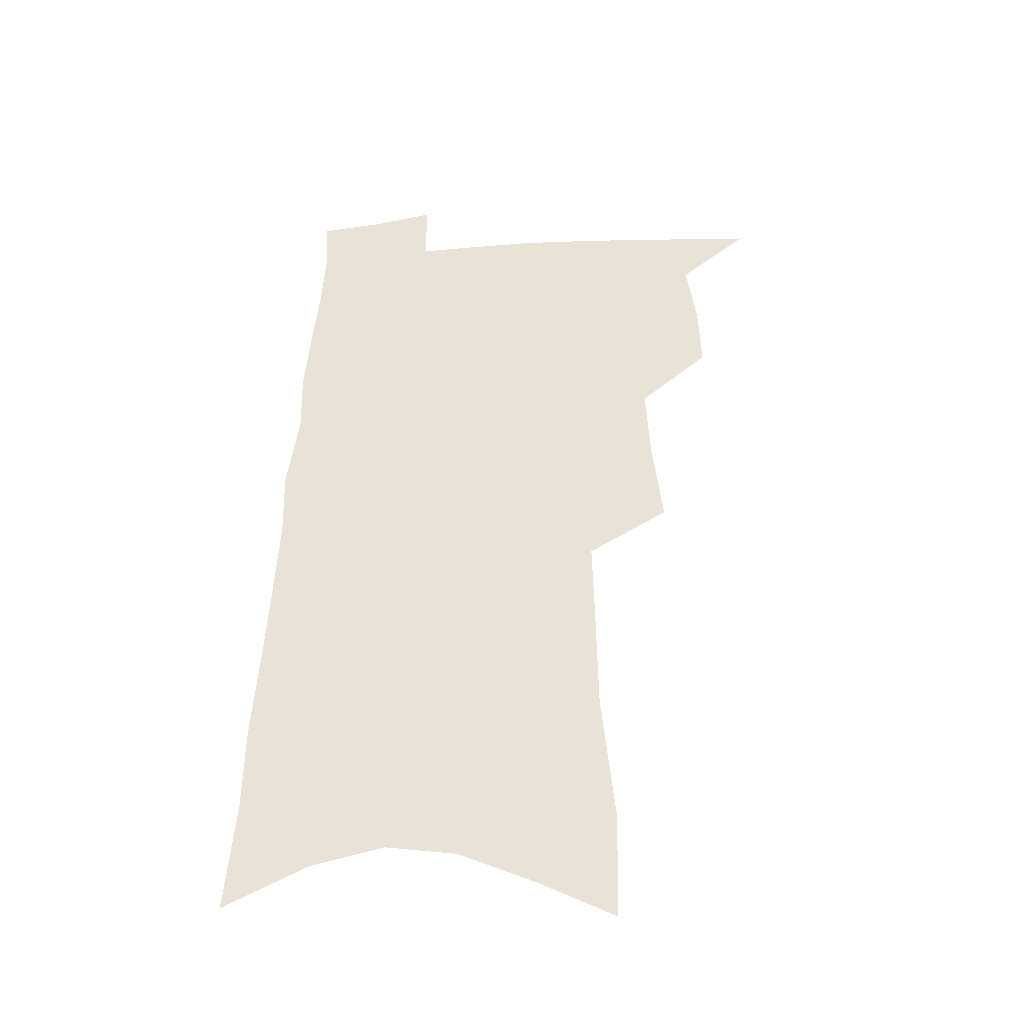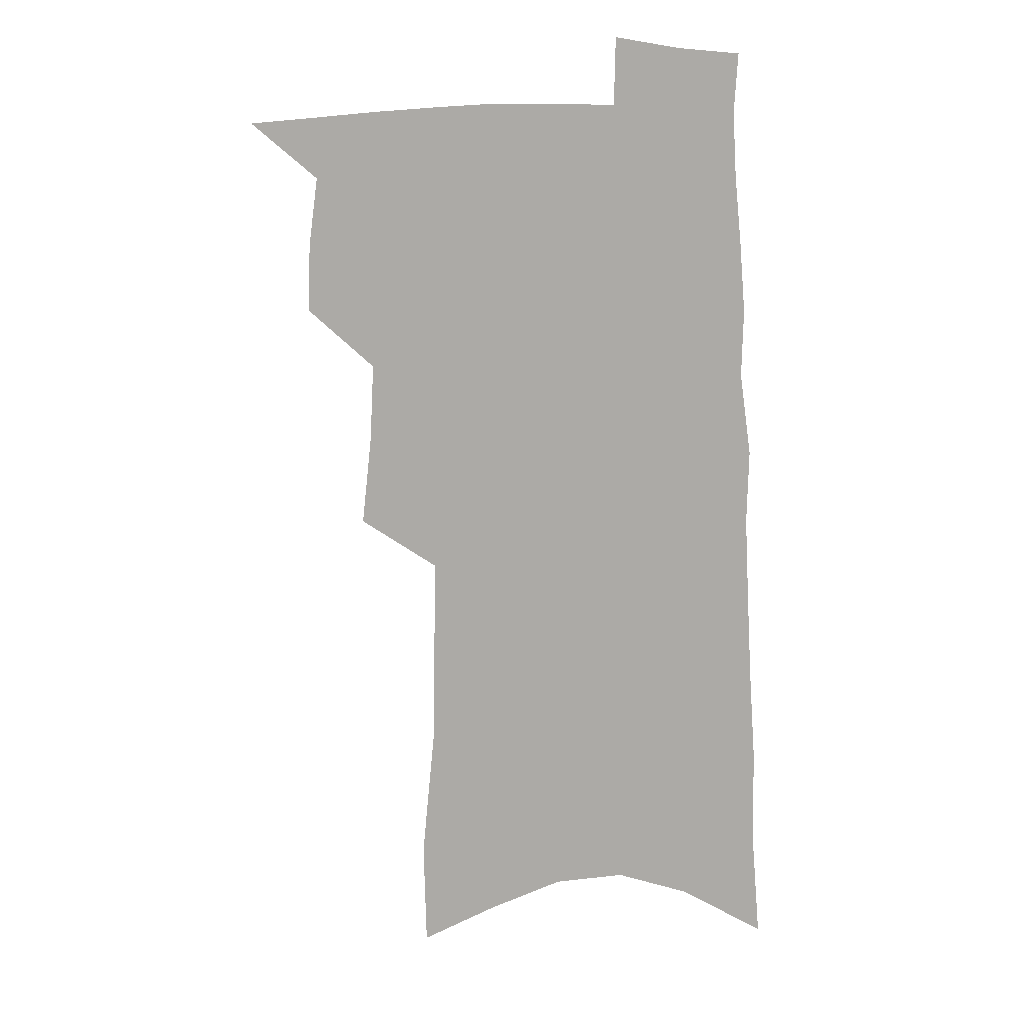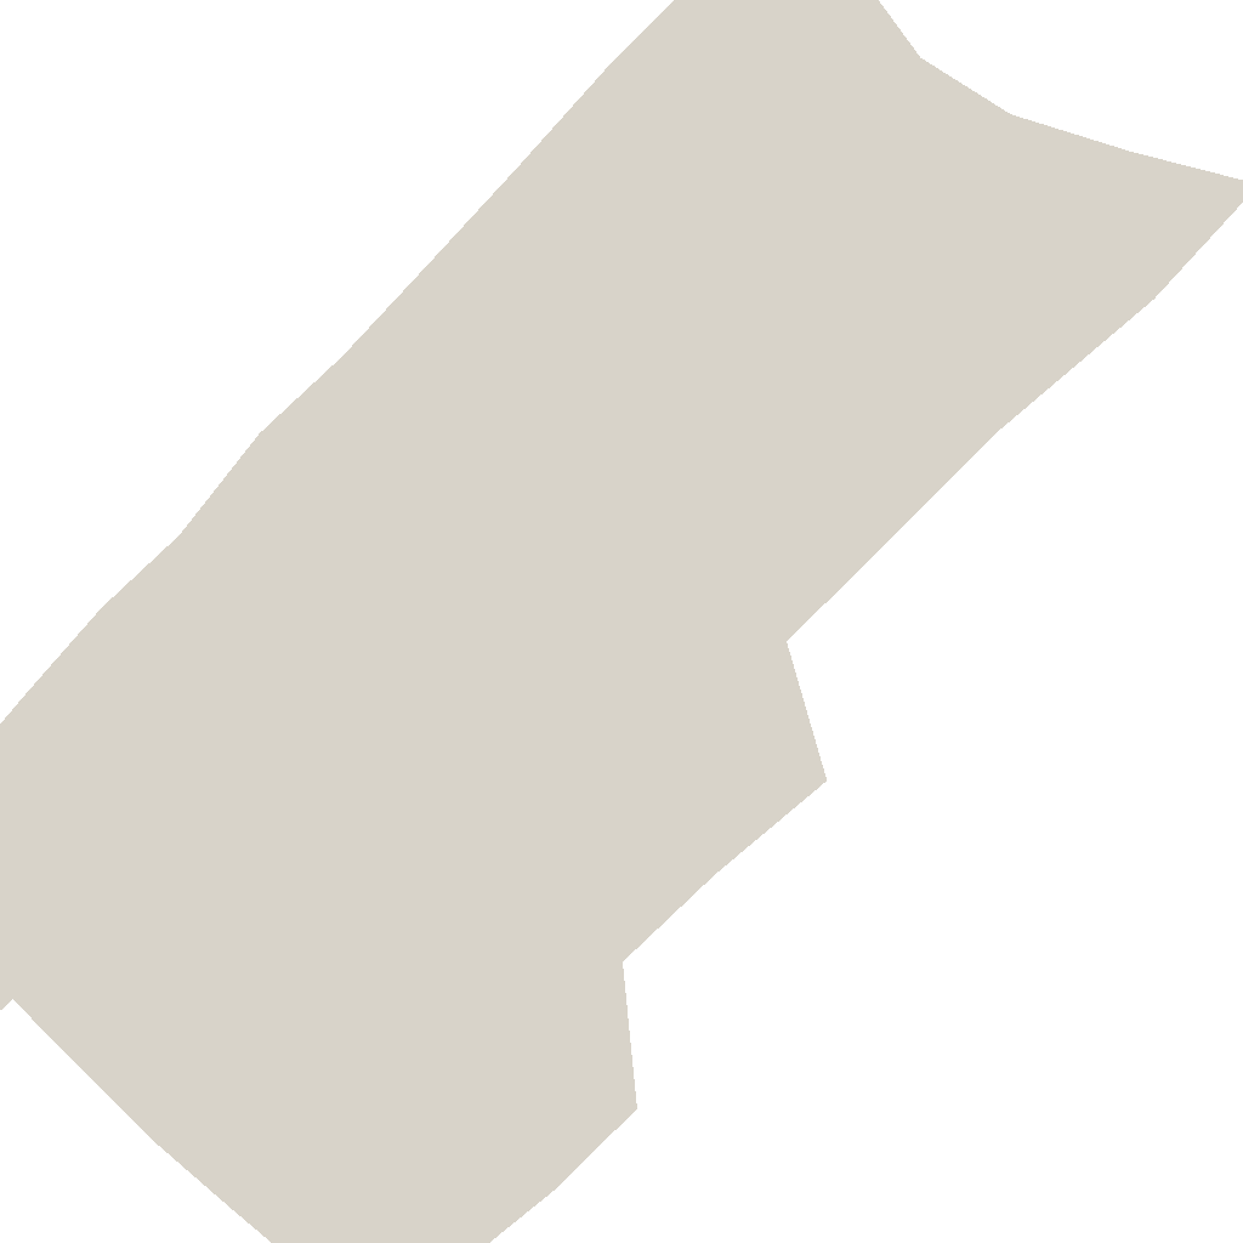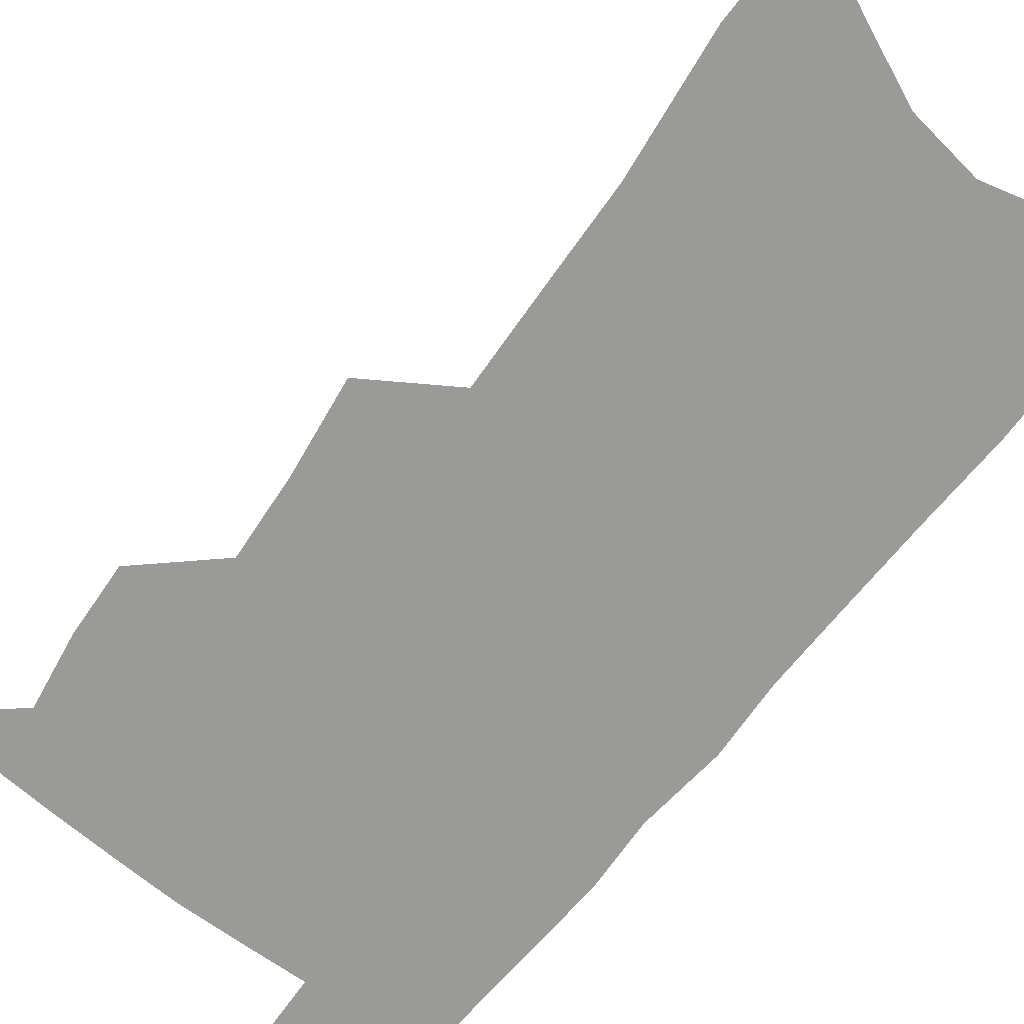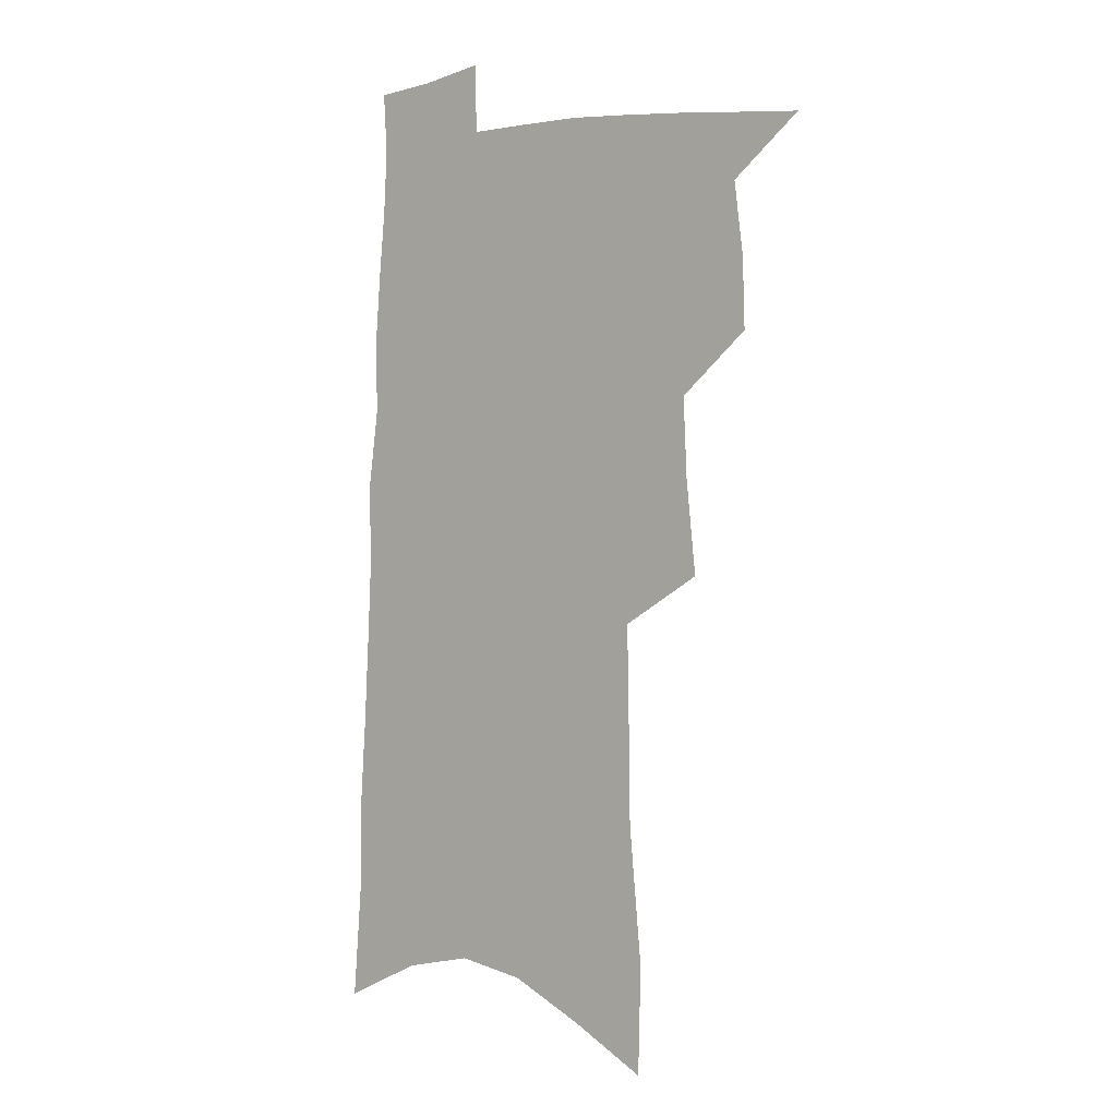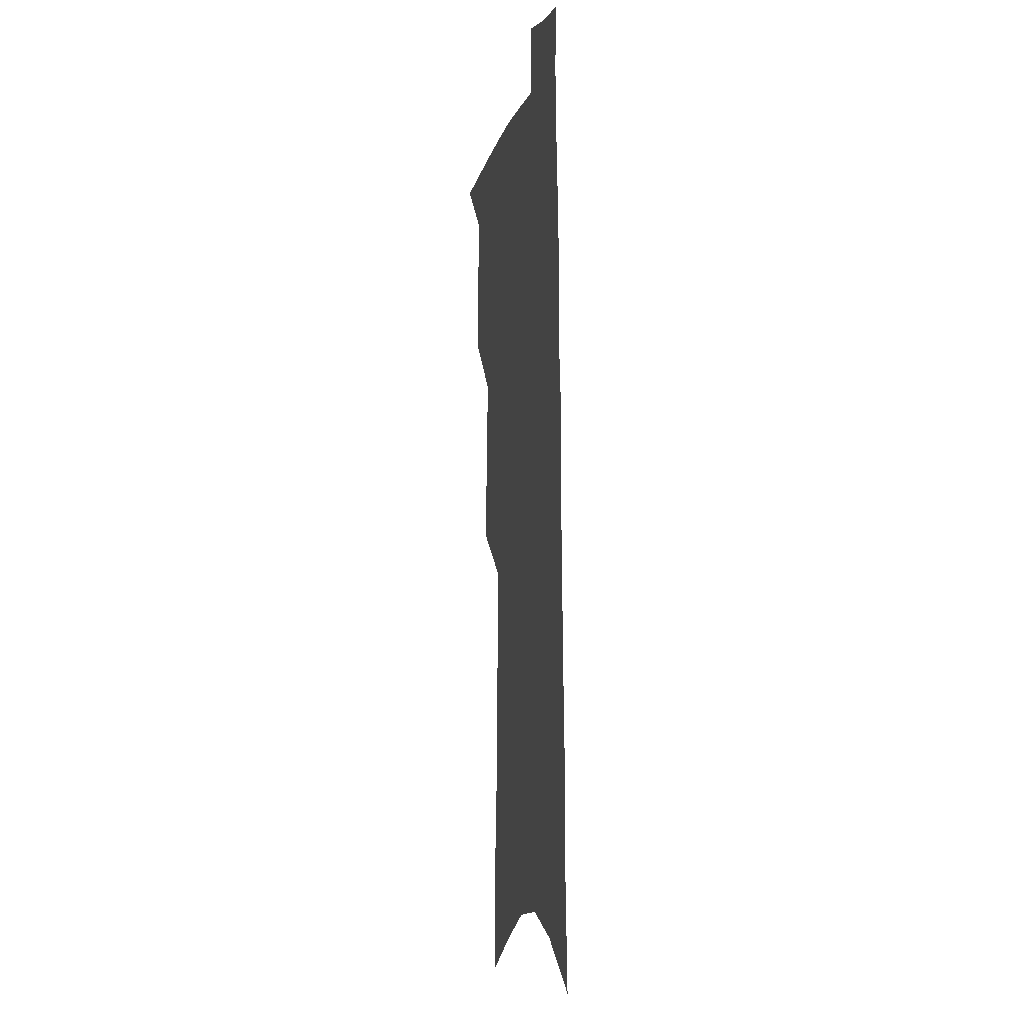
<metadata>
{"format":"obj","ext":"obj","renderer":"f3d","projection":"perspective","resolution":1024,"background":"white","views":[{"elev":-41.0,"azim":-174.2,"up":"+Y"},{"elev":12.6,"azim":6.7,"up":"+Y"},{"elev":76.0,"azim":-136.3,"up":"+Z"},{"elev":-69.2,"azim":-36.1,"up":"+Z"},{"elev":1.2,"azim":-142.2,"up":"+Y"},{"elev":-4.1,"azim":79.2,"up":"+Y"}]}
</metadata>
<code>
v 502.6 495.4 0
v 525.4 417.4 0
v 526.3 444.8 0
v 530 472.9 0
v 529.7 497.9 0
v 547.3 326.3 0
v 551.2 362.8 0
v 552.7 394 0
v 554.2 423.1 0
v 557.8 451.9 0
v 557.2 476.2 0
v 555.1 500.3 0
v 573.4 133.9 0
v 572.3 176.2 0
v 577.4 230 0
v 578 270.1 0
v 578.7 307.3 0
v 580.3 342.6 0
v 580.4 372.3 0
v 581.2 401.6 0
v 582.9 429.9 0
v 583.1 454.7 0
v 581.8 478.2 0
v 580 502.2 0
v 603.3 150 0
v 607.5 208.6 0
v 605.1 241.1 0
v 605.7 281.1 0
v 605.7 315.9 0
v 605.7 347.5 0
v 605.5 376.3 0
v 605.9 404.4 0
v 606.9 432.2 0
v 607 456.3 0
v 606.3 479.5 0
v 604.5 503.8 0
v 632.9 163.9 0
v 633.2 213.8 0
v 632.1 250.9 0
v 631.2 286.1 0
v 630.5 319.3 0
v 630.2 350.1 0
v 630 380.5 0
v 629.9 407.2 0
v 630 432.6 0
v 630.1 457.1 0
v 630.1 480.1 0
v 629.6 503.8 0
v 660.6 168.5 0
v 659 212.2 0
v 658.2 247.1 0
v 656.2 285.5 0
v 654.9 319.1 0
v 654.4 348.7 0
v 653.6 379.2 0
v 653.3 406.3 0
v 653.2 431.8 0
v 653 456.6 0
v 653.5 480 0
v 654 503.5 0
v 654.5 530.4 0
v 689.2 161.9 0
v 686.4 205.4 0
v 684.9 242.5 0
v 683 278.7 0
v 681.3 312.7 0
v 679.6 344.6 0
v 679.4 373.3 0
v 679.5 400.6 0
v 678.1 428.4 0
v 677.3 454.2 0
v 677.3 478.8 0
v 677.7 502.8 0
v 680.2 526 0
v 721.8 145.9 0
v 718.3 189.9 0
v 717.9 226 0
v 715.4 263.4 0
v 713.5 298.1 0
v 712 330.9 0
v 712.7 360 0
v 708.3 392.9 0
v 708.9 419.7 0
v 706.8 447.6 0
v 704.1 474.9 0
v 702.7 500.6 0
v 704.1 523.9 0
f 4 5 1
f 8 9 2
f 2 9 3
f 9 10 3
f 3 10 4
f 10 11 4
f 4 11 5
f 11 12 5
f 17 18 6
f 6 18 7
f 18 19 7
f 7 19 8
f 19 20 8
f 8 20 9
f 20 21 9
f 9 21 10
f 21 22 10
f 10 22 11
f 22 23 11
f 11 23 12
f 23 24 12
f 13 25 14
f 25 26 14
f 14 26 15
f 26 27 15
f 15 27 16
f 27 28 16
f 16 28 17
f 28 29 17
f 17 29 18
f 29 30 18
f 18 30 19
f 30 31 19
f 19 31 20
f 31 32 20
f 20 32 21
f 32 33 21
f 21 33 22
f 33 34 22
f 22 34 23
f 34 35 23
f 23 35 24
f 35 36 24
f 25 37 26
f 37 38 26
f 26 38 27
f 38 39 27
f 27 39 28
f 39 40 28
f 28 40 29
f 40 41 29
f 29 41 30
f 41 42 30
f 30 42 31
f 42 43 31
f 31 43 32
f 43 44 32
f 32 44 33
f 44 45 33
f 33 45 34
f 45 46 34
f 34 46 35
f 46 47 35
f 35 47 36
f 47 48 36
f 37 49 38
f 49 50 38
f 38 50 39
f 50 51 39
f 39 51 40
f 51 52 40
f 40 52 41
f 52 53 41
f 41 53 42
f 53 54 42
f 42 54 43
f 54 55 43
f 43 55 44
f 55 56 44
f 44 56 45
f 56 57 45
f 45 57 46
f 57 58 46
f 46 58 47
f 58 59 47
f 47 59 48
f 59 60 48
f 49 62 50
f 62 63 50
f 50 63 51
f 63 64 51
f 51 64 52
f 64 65 52
f 52 65 53
f 65 66 53
f 53 66 54
f 66 67 54
f 54 67 55
f 67 68 55
f 55 68 56
f 68 69 56
f 56 69 57
f 69 70 57
f 57 70 58
f 70 71 58
f 58 71 59
f 71 72 59
f 59 72 60
f 72 73 60
f 60 73 61
f 73 74 61
f 62 75 63
f 75 76 63
f 63 76 64
f 76 77 64
f 64 77 65
f 77 78 65
f 65 78 66
f 78 79 66
f 66 79 67
f 79 80 67
f 67 80 68
f 80 81 68
f 68 81 69
f 81 82 69
f 69 82 70
f 82 83 70
f 70 83 71
f 83 84 71
f 71 84 72
f 84 85 72
f 72 85 73
f 85 86 73
f 73 86 74
f 86 87 74

</code>
